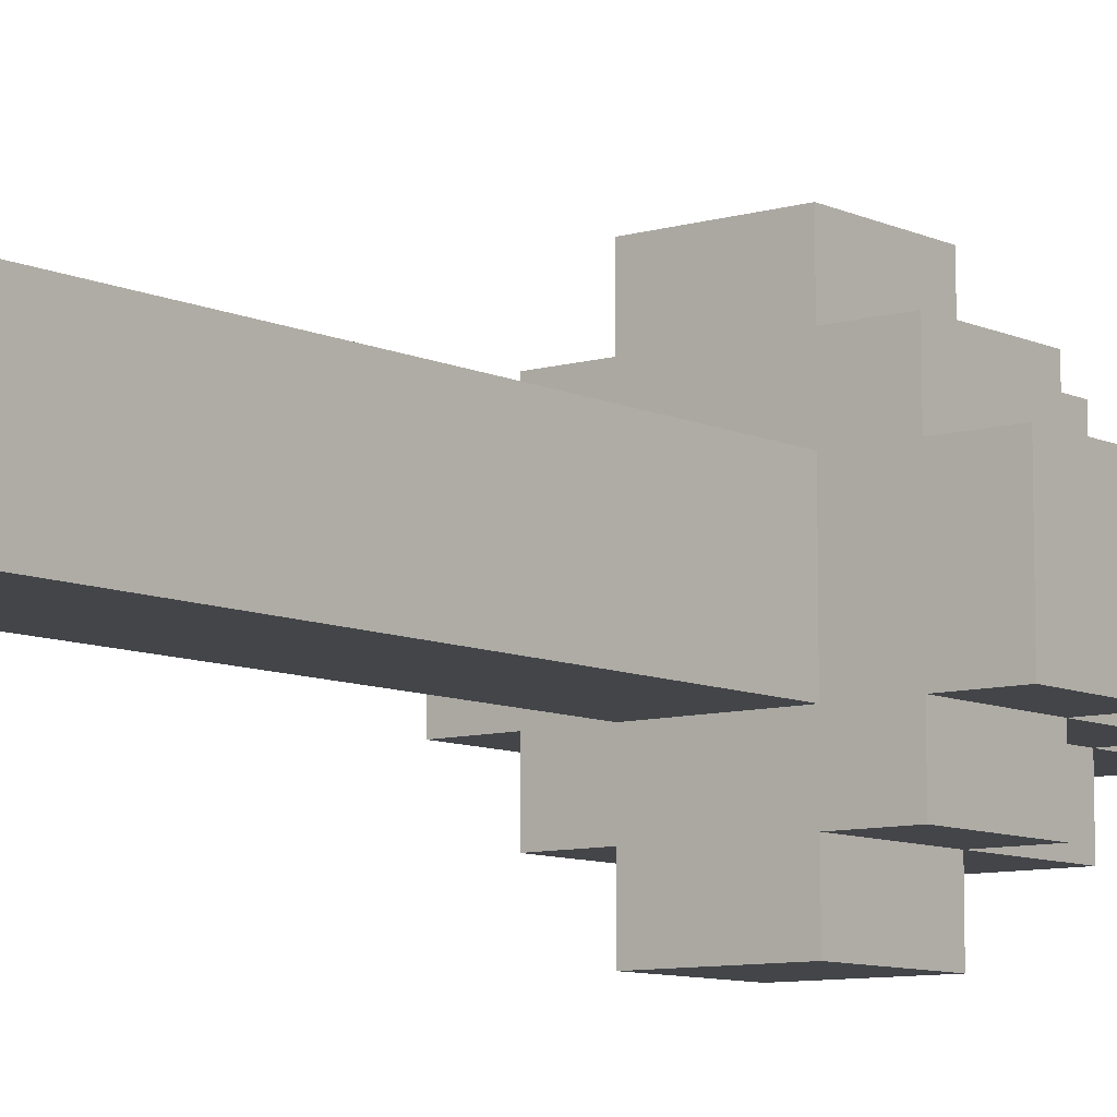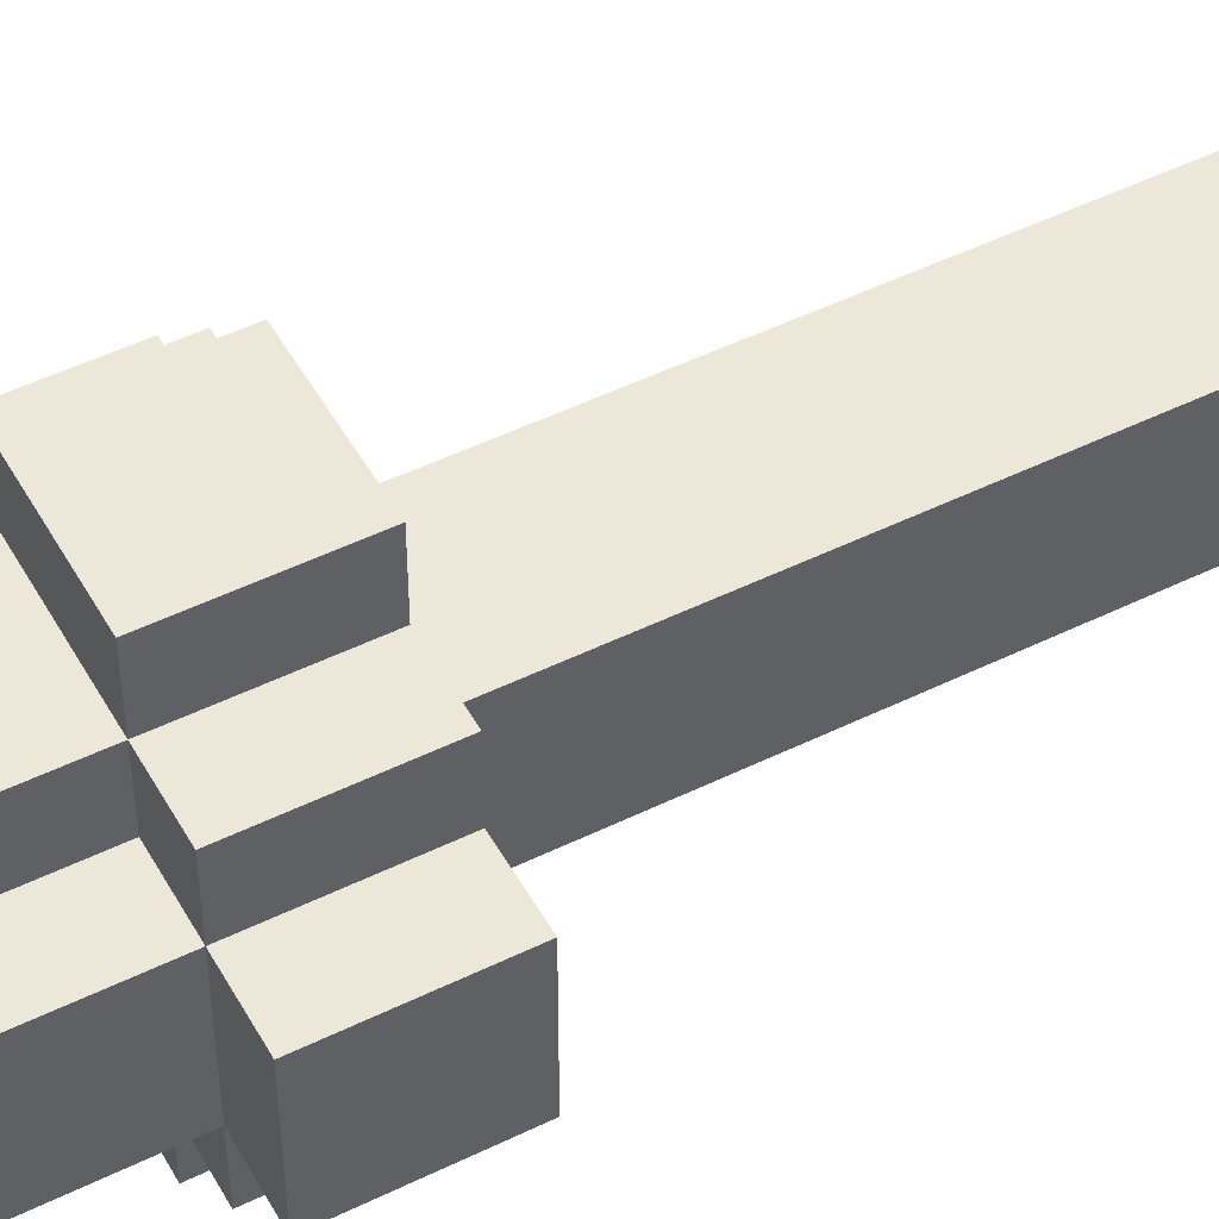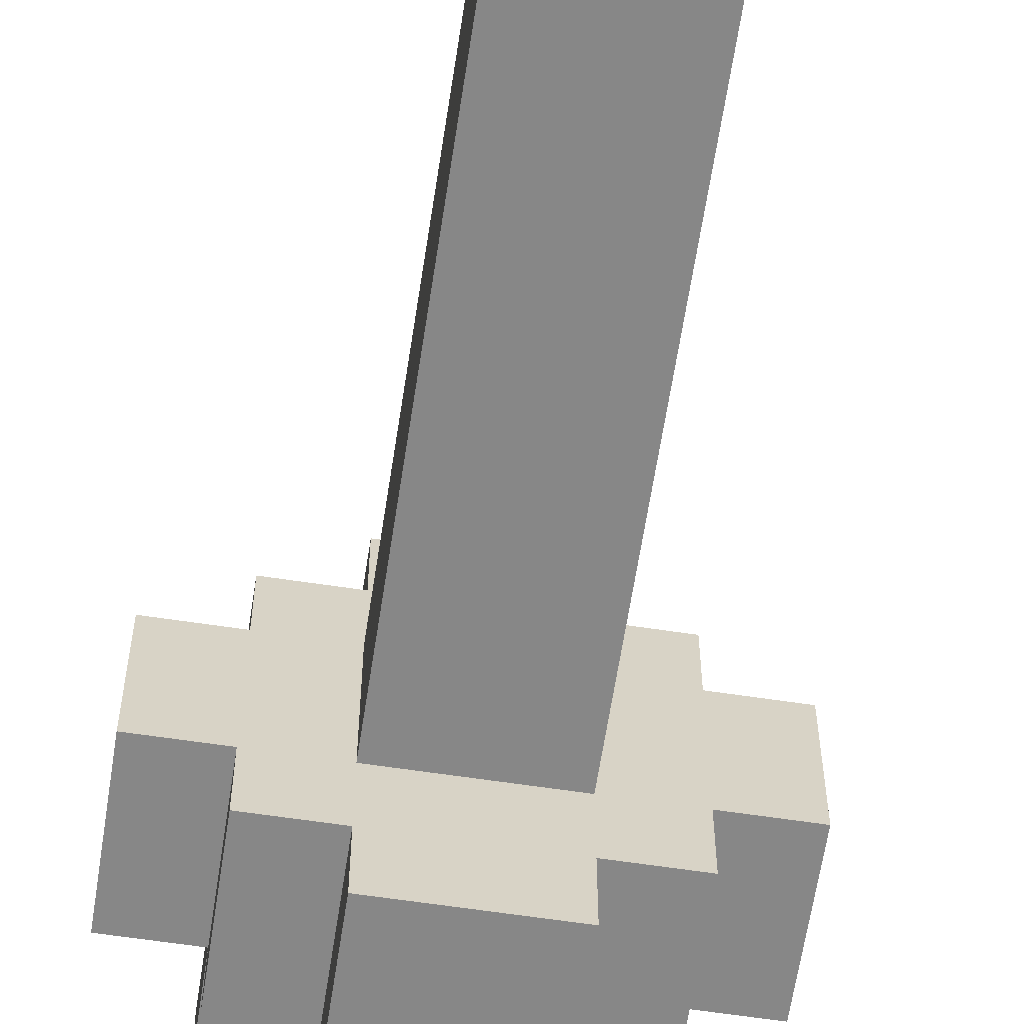
<metadata>
{"format":"obj","ext":"obj","renderer":"f3d","projection":"perspective","resolution":1024,"background":"white","views":[{"elev":-8.7,"azim":38.6,"up":"+Y"},{"elev":49.6,"azim":-118.4,"up":"+Y"},{"elev":-62.6,"azim":-8.7,"up":"+Y"}]}
</metadata>
<code>
g Voxel(Clone)
v 7 2 1
v 7 2 0
v 7 3 0
v 7 3 1
v 7 2 0
v 8 2 0
v 8 3 0
v 7 3 0
v 7 2 1
v 8 2 1
v 8 2 0
v 7 2 0
v 9 2 0
v 9 2 1
v 9 3 1
v 9 3 0
v 8 2 1
v 9 2 1
v 9 2 0
v 8 2 0
v 8 2 0
v 9 2 0
v 9 3 0
v 8 3 0
v 7 4 0
v 8 4 0
v 8 4 1
v 7 4 1
v 7 3 1
v 7 3 0
v 7 4 0
v 7 4 1
v 7 3 0
v 8 3 0
v 8 4 0
v 7 4 0
v 9 3 0
v 9 3 1
v 9 4 1
v 9 4 0
v 8 4 0
v 9 4 0
v 9 4 1
v 8 4 1
v 8 3 0
v 9 3 0
v 9 4 0
v 8 4 0
v 7 2 2
v 7 2 1
v 7 3 1
v 7 3 2
v 7 2 2
v 8 2 2
v 8 2 1
v 7 2 1
v 9 2 1
v 9 2 2
v 9 3 2
v 9 3 1
v 8 2 2
v 9 2 2
v 9 2 1
v 8 2 1
v 7 4 1
v 8 4 1
v 8 4 2
v 7 4 2
v 7 3 2
v 7 3 1
v 7 4 1
v 7 4 2
v 9 3 1
v 9 3 2
v 9 4 2
v 9 4 1
v 8 4 1
v 9 4 1
v 9 4 2
v 8 4 2
v 7 2 7
v 7 2 6
v 7 3 6
v 7 3 7
v 7 2 7
v 8 2 7
v 8 2 6
v 7 2 6
v 9 2 6
v 9 2 7
v 9 3 7
v 9 3 6
v 8 2 7
v 9 2 7
v 9 2 6
v 8 2 6
v 9 3 6
v 9 3 7
v 9 4 7
v 9 4 6
v 8 4 6
v 9 4 6
v 9 4 7
v 8 4 7
v 7 4 6
v 8 4 6
v 8 4 7
v 7 4 7
v 7 3 7
v 7 3 6
v 7 4 6
v 7 4 7
v 7 2 8
v 8 2 8
v 8 2 7
v 7 2 7
v 8 2 8
v 9 2 8
v 9 2 7
v 8 2 7
v 8 4 7
v 9 4 7
v 9 4 8
v 8 4 8
v 7 4 7
v 8 4 7
v 8 4 8
v 7 4 8
v 7 2 9
v 8 2 9
v 8 2 8
v 7 2 8
v 8 2 9
v 9 2 9
v 9 2 8
v 8 2 8
v 8 4 8
v 9 4 8
v 9 4 9
v 8 4 9
v 7 4 8
v 8 4 8
v 8 4 9
v 7 4 9
v 7 2 10
v 7 2 9
v 7 3 9
v 7 3 10
v 7 2 10
v 8 2 10
v 8 2 9
v 7 2 9
v 9 2 9
v 9 2 10
v 9 3 10
v 9 3 9
v 8 2 10
v 9 2 10
v 9 2 9
v 8 2 9
v 9 3 9
v 9 3 10
v 9 4 10
v 9 4 9
v 8 4 9
v 9 4 9
v 9 4 10
v 8 4 10
v 7 4 9
v 8 4 9
v 8 4 10
v 7 4 10
v 7 3 10
v 7 3 9
v 7 4 9
v 7 4 10
v 7 2 11
v 7 2 10
v 7 3 10
v 7 3 11
v 7 2 11
v 8 2 11
v 8 2 10
v 7 2 10
v 9 2 10
v 9 2 11
v 9 3 11
v 9 3 10
v 8 2 11
v 9 2 11
v 9 2 10
v 8 2 10
v 9 3 10
v 9 3 11
v 9 4 11
v 9 4 10
v 8 4 10
v 9 4 10
v 9 4 11
v 8 4 11
v 7 4 10
v 8 4 10
v 8 4 11
v 7 4 11
v 7 3 11
v 7 3 10
v 7 4 10
v 7 4 11
v 7 2 12
v 7 2 11
v 7 3 11
v 7 3 12
v 7 2 12
v 8 2 12
v 8 2 11
v 7 2 11
v 9 2 11
v 9 2 12
v 9 3 12
v 9 3 11
v 8 2 12
v 9 2 12
v 9 2 11
v 8 2 11
v 9 3 11
v 9 3 12
v 9 4 12
v 9 4 11
v 8 4 11
v 9 4 11
v 9 4 12
v 8 4 12
v 7 4 11
v 8 4 11
v 8 4 12
v 7 4 12
v 7 3 12
v 7 3 11
v 7 4 11
v 7 4 12
v 7 2 13
v 7 2 12
v 7 3 12
v 7 3 13
v 7 2 13
v 8 2 13
v 8 2 12
v 7 2 12
v 9 2 12
v 9 2 13
v 9 3 13
v 9 3 12
v 8 2 13
v 9 2 13
v 9 2 12
v 8 2 12
v 9 3 12
v 9 3 13
v 9 4 13
v 9 4 12
v 8 4 12
v 9 4 12
v 9 4 13
v 8 4 13
v 7 4 12
v 8 4 12
v 8 4 13
v 7 4 13
v 7 3 13
v 7 3 12
v 7 4 12
v 7 4 13
v 7 2 14
v 7 2 13
v 7 3 13
v 7 3 14
v 7 2 14
v 8 2 14
v 8 2 13
v 7 2 13
v 9 2 13
v 9 2 14
v 9 3 14
v 9 3 13
v 8 2 14
v 9 2 14
v 9 2 13
v 8 2 13
v 9 3 13
v 9 3 14
v 9 4 14
v 9 4 13
v 8 4 13
v 9 4 13
v 9 4 14
v 8 4 14
v 7 4 13
v 8 4 13
v 8 4 14
v 7 4 14
v 7 3 14
v 7 3 13
v 7 4 13
v 7 4 14
v 7 2 15
v 7 2 14
v 7 3 14
v 7 3 15
v 7 2 15
v 8 2 15
v 8 2 14
v 7 2 14
v 9 2 14
v 9 2 15
v 9 3 15
v 9 3 14
v 8 2 15
v 9 2 15
v 9 2 14
v 8 2 14
v 9 3 14
v 9 3 15
v 9 4 15
v 9 4 14
v 8 4 14
v 9 4 14
v 9 4 15
v 8 4 15
v 7 4 14
v 8 4 14
v 8 4 15
v 7 4 15
v 7 3 15
v 7 3 14
v 7 4 14
v 7 4 15
v 8 2 16
v 7 2 16
v 7 3 16
v 8 3 16
v 7 2 16
v 7 2 15
v 7 3 15
v 7 3 16
v 7 2 16
v 8 2 16
v 8 2 15
v 7 2 15
v 9 2 15
v 9 2 16
v 9 3 16
v 9 3 15
v 9 2 16
v 8 2 16
v 8 3 16
v 9 3 16
v 8 2 16
v 9 2 16
v 9 2 15
v 8 2 15
v 9 3 15
v 9 3 16
v 9 4 16
v 9 4 15
v 8 4 15
v 9 4 15
v 9 4 16
v 8 4 16
v 9 3 16
v 8 3 16
v 8 4 16
v 9 4 16
v 7 4 15
v 8 4 15
v 8 4 16
v 7 4 16
v 8 3 16
v 7 3 16
v 7 4 16
v 8 4 16
v 7 3 16
v 7 3 15
v 7 4 15
v 7 4 16
v 7 3 8
v 7 3 7
v 7 4 7
v 7 4 8
v 7 2 8
v 7 2 7
v 7 3 7
v 7 3 8
v 7 2 9
v 7 2 8
v 7 3 8
v 7 3 9
v 7 3 9
v 7 3 8
v 7 4 8
v 7 4 9
v 9 2 7
v 9 2 8
v 9 3 8
v 9 3 7
v 9 2 8
v 9 2 9
v 9 3 9
v 9 3 8
v 9 3 8
v 9 3 9
v 9 4 9
v 9 4 8
v 9 3 7
v 9 3 8
v 9 4 8
v 9 4 7
v 10 2 2
v 10 2 3
v 10 3 3
v 10 3 2
v 9 2 3
v 10 2 3
v 10 2 2
v 9 2 2
v 9 2 2
v 10 2 2
v 10 3 2
v 9 3 2
v 10 3 2
v 10 3 3
v 10 4 3
v 10 4 2
v 9 4 2
v 10 4 2
v 10 4 3
v 9 4 3
v 9 3 2
v 10 3 2
v 10 4 2
v 9 4 2
v 9 4 2
v 9 4 3
v 9 5 3
v 9 5 2
v 8 5 2
v 9 5 2
v 9 5 3
v 8 5 3
v 8 4 2
v 9 4 2
v 9 5 2
v 8 5 2
v 7 5 2
v 8 5 2
v 8 5 3
v 7 5 3
v 7 4 3
v 7 4 2
v 7 5 2
v 7 5 3
v 7 4 2
v 8 4 2
v 8 5 2
v 7 5 2
v 6 2 3
v 6 2 2
v 6 3 2
v 6 3 3
v 6 2 3
v 7 2 3
v 7 2 2
v 6 2 2
v 6 2 2
v 7 2 2
v 7 3 2
v 6 3 2
v 6 4 2
v 7 4 2
v 7 4 3
v 6 4 3
v 6 3 3
v 6 3 2
v 6 4 2
v 6 4 3
v 6 3 2
v 7 3 2
v 7 4 2
v 6 4 2
v 9 1 2
v 9 1 3
v 9 2 3
v 9 2 2
v 8 1 3
v 9 1 3
v 9 1 2
v 8 1 2
v 8 1 2
v 9 1 2
v 9 2 2
v 8 2 2
v 7 1 3
v 7 1 2
v 7 2 2
v 7 2 3
v 7 1 3
v 8 1 3
v 8 1 2
v 7 1 2
v 7 1 2
v 8 1 2
v 8 2 2
v 7 2 2
v 9 4 3
v 9 4 4
v 9 5 4
v 9 5 3
v 8 5 3
v 9 5 3
v 9 5 4
v 8 5 4
v 7 5 3
v 8 5 3
v 8 5 4
v 7 5 4
v 7 4 4
v 7 4 3
v 7 5 3
v 7 5 4
v 6 4 3
v 7 4 3
v 7 4 4
v 6 4 4
v 6 3 4
v 6 3 3
v 6 4 3
v 6 4 4
v 6 2 4
v 6 2 3
v 6 3 3
v 6 3 4
v 6 2 4
v 7 2 4
v 7 2 3
v 6 2 3
v 10 2 3
v 10 2 4
v 10 3 4
v 10 3 3
v 9 2 4
v 10 2 4
v 10 2 3
v 9 2 3
v 10 3 3
v 10 3 4
v 10 4 4
v 10 4 3
v 9 4 3
v 10 4 3
v 10 4 4
v 9 4 4
v 7 1 4
v 7 1 3
v 7 2 3
v 7 2 4
v 7 1 4
v 8 1 4
v 8 1 3
v 7 1 3
v 9 1 3
v 9 1 4
v 9 2 4
v 9 2 3
v 8 1 4
v 9 1 4
v 9 1 3
v 8 1 3
v 11 2 4
v 11 2 5
v 11 3 5
v 11 3 4
v 10 2 5
v 11 2 5
v 11 2 4
v 10 2 4
v 10 2 4
v 11 2 4
v 11 3 4
v 10 3 4
v 11 3 4
v 11 3 5
v 11 4 5
v 11 4 4
v 10 4 4
v 11 4 4
v 11 4 5
v 10 4 5
v 10 3 4
v 11 3 4
v 11 4 4
v 10 4 4
v 10 2 6
v 9 2 6
v 9 3 6
v 10 3 6
v 10 3 6
v 9 3 6
v 9 4 6
v 10 4 6
v 11 2 5
v 11 2 6
v 11 3 6
v 11 3 5
v 11 2 6
v 10 2 6
v 10 3 6
v 11 3 6
v 10 2 6
v 11 2 6
v 11 2 5
v 10 2 5
v 11 3 5
v 11 3 6
v 11 4 6
v 11 4 5
v 10 4 5
v 11 4 5
v 11 4 6
v 10 4 6
v 11 3 6
v 10 3 6
v 10 4 6
v 11 4 6
v 8 4 6
v 7 4 6
v 7 5 6
v 8 5 6
v 9 4 6
v 8 4 6
v 8 5 6
v 9 5 6
v 7 6 4
v 8 6 4
v 8 6 5
v 7 6 5
v 7 5 5
v 7 5 4
v 7 6 4
v 7 6 5
v 7 5 4
v 8 5 4
v 8 6 4
v 7 6 4
v 9 5 4
v 9 5 5
v 9 6 5
v 9 6 4
v 8 6 4
v 9 6 4
v 9 6 5
v 8 6 5
v 8 5 4
v 9 5 4
v 9 6 4
v 8 6 4
v 7 6 5
v 8 6 5
v 8 6 6
v 7 6 6
v 8 5 6
v 7 5 6
v 7 6 6
v 8 6 6
v 7 5 6
v 7 5 5
v 7 6 5
v 7 6 6
v 9 5 5
v 9 5 6
v 9 6 6
v 9 6 5
v 8 6 5
v 9 6 5
v 9 6 6
v 8 6 6
v 9 5 6
v 8 5 6
v 8 6 6
v 9 6 6
v 9 1 6
v 8 1 6
v 8 2 6
v 9 2 6
v 8 1 6
v 7 1 6
v 7 2 6
v 8 2 6
v 7 0 5
v 7 0 4
v 7 1 4
v 7 1 5
v 7 0 5
v 8 0 5
v 8 0 4
v 7 0 4
v 7 0 4
v 8 0 4
v 8 1 4
v 7 1 4
v 9 0 4
v 9 0 5
v 9 1 5
v 9 1 4
v 8 0 5
v 9 0 5
v 9 0 4
v 8 0 4
v 8 0 4
v 9 0 4
v 9 1 4
v 8 1 4
v 8 0 6
v 7 0 6
v 7 1 6
v 8 1 6
v 7 0 6
v 7 0 5
v 7 1 5
v 7 1 6
v 7 0 6
v 8 0 6
v 8 0 5
v 7 0 5
v 9 0 5
v 9 0 6
v 9 1 6
v 9 1 5
v 9 0 6
v 8 0 6
v 8 1 6
v 9 1 6
v 8 0 6
v 9 0 6
v 9 0 5
v 8 0 5
v 7 3 6
v 6 3 6
v 6 4 6
v 7 4 6
v 7 2 6
v 6 2 6
v 6 3 6
v 7 3 6
v 5 4 4
v 6 4 4
v 6 4 5
v 5 4 5
v 5 3 5
v 5 3 4
v 5 4 4
v 5 4 5
v 5 3 4
v 6 3 4
v 6 4 4
v 5 4 4
v 5 4 5
v 6 4 5
v 6 4 6
v 5 4 6
v 6 3 6
v 5 3 6
v 5 4 6
v 6 4 6
v 5 3 6
v 5 3 5
v 5 4 5
v 5 4 6
v 6 2 6
v 5 2 6
v 5 3 6
v 6 3 6
v 5 2 6
v 5 2 5
v 5 3 5
v 5 3 6
v 5 2 6
v 6 2 6
v 6 2 5
v 5 2 5
v 5 2 5
v 5 2 4
v 5 3 4
v 5 3 5
v 5 2 5
v 6 2 5
v 6 2 4
v 5 2 4
v 5 2 4
v 6 2 4
v 6 3 4
v 5 3 4
v 6 5 5
v 7 5 5
v 7 5 6
v 6 5 6
v 7 4 6
v 6 4 6
v 6 5 6
v 7 5 6
v 6 4 6
v 6 4 5
v 6 5 5
v 6 5 6
v 6 5 4
v 7 5 4
v 7 5 5
v 6 5 5
v 6 4 5
v 6 4 4
v 6 5 4
v 6 5 5
v 6 4 4
v 7 4 4
v 7 5 4
v 6 5 4
v 10 4 5
v 10 4 6
v 10 5 6
v 10 5 5
v 9 5 5
v 10 5 5
v 10 5 6
v 9 5 6
v 10 4 6
v 9 4 6
v 9 5 6
v 10 5 6
v 10 4 4
v 10 4 5
v 10 5 5
v 10 5 4
v 9 5 4
v 10 5 4
v 10 5 5
v 9 5 5
v 9 4 4
v 10 4 4
v 10 5 4
v 9 5 4
v 10 1 5
v 10 1 6
v 10 2 6
v 10 2 5
v 10 1 6
v 9 1 6
v 9 2 6
v 10 2 6
v 9 1 6
v 10 1 6
v 10 1 5
v 9 1 5
v 10 1 4
v 10 1 5
v 10 2 5
v 10 2 4
v 9 1 5
v 10 1 5
v 10 1 4
v 9 1 4
v 9 1 4
v 10 1 4
v 10 2 4
v 9 2 4
v 7 1 6
v 6 1 6
v 6 2 6
v 7 2 6
v 6 1 6
v 6 1 5
v 6 2 5
v 6 2 6
v 6 1 6
v 7 1 6
v 7 1 5
v 6 1 5
v 6 1 5
v 6 1 4
v 6 2 4
v 6 2 5
v 6 1 5
v 7 1 5
v 7 1 4
v 6 1 4
v 6 1 4
v 7 1 4
v 7 2 4
v 6 2 4
f 1 3 2
f 1 4 3
f 5 7 6
f 5 8 7
f 9 11 10
f 9 12 11
f 13 15 14
f 13 16 15
f 17 19 18
f 17 20 19
f 21 23 22
f 21 24 23
f 25 27 26
f 25 28 27
f 29 31 30
f 29 32 31
f 33 35 34
f 33 36 35
f 37 39 38
f 37 40 39
f 41 43 42
f 41 44 43
f 45 47 46
f 45 48 47
f 49 51 50
f 49 52 51
f 53 55 54
f 53 56 55
f 57 59 58
f 57 60 59
f 61 63 62
f 61 64 63
f 65 67 66
f 65 68 67
f 69 71 70
f 69 72 71
f 73 75 74
f 73 76 75
f 77 79 78
f 77 80 79
f 81 83 82
f 81 84 83
f 85 87 86
f 85 88 87
f 89 91 90
f 89 92 91
f 93 95 94
f 93 96 95
f 97 99 98
f 97 100 99
f 101 103 102
f 101 104 103
f 105 107 106
f 105 108 107
f 109 111 110
f 109 112 111
f 113 115 114
f 113 116 115
f 117 119 118
f 117 120 119
f 121 123 122
f 121 124 123
f 125 127 126
f 125 128 127
f 129 131 130
f 129 132 131
f 133 135 134
f 133 136 135
f 137 139 138
f 137 140 139
f 141 143 142
f 141 144 143
f 145 147 146
f 145 148 147
f 149 151 150
f 149 152 151
f 153 155 154
f 153 156 155
f 157 159 158
f 157 160 159
f 161 163 162
f 161 164 163
f 165 167 166
f 165 168 167
f 169 171 170
f 169 172 171
f 173 175 174
f 173 176 175
f 177 179 178
f 177 180 179
f 181 183 182
f 181 184 183
f 185 187 186
f 185 188 187
f 189 191 190
f 189 192 191
f 193 195 194
f 193 196 195
f 197 199 198
f 197 200 199
f 201 203 202
f 201 204 203
f 205 207 206
f 205 208 207
f 209 211 210
f 209 212 211
f 213 215 214
f 213 216 215
f 217 219 218
f 217 220 219
f 221 223 222
f 221 224 223
f 225 227 226
f 225 228 227
f 229 231 230
f 229 232 231
f 233 235 234
f 233 236 235
f 237 239 238
f 237 240 239
f 241 243 242
f 241 244 243
f 245 247 246
f 245 248 247
f 249 251 250
f 249 252 251
f 253 255 254
f 253 256 255
f 257 259 258
f 257 260 259
f 261 263 262
f 261 264 263
f 265 267 266
f 265 268 267
f 269 271 270
f 269 272 271
f 273 275 274
f 273 276 275
f 277 279 278
f 277 280 279
f 281 283 282
f 281 284 283
f 285 287 286
f 285 288 287
f 289 291 290
f 289 292 291
f 293 295 294
f 293 296 295
f 297 299 298
f 297 300 299
f 301 303 302
f 301 304 303
f 305 307 306
f 305 308 307
f 309 311 310
f 309 312 311
f 313 315 314
f 313 316 315
f 317 319 318
f 317 320 319
f 321 323 322
f 321 324 323
f 325 327 326
f 325 328 327
f 329 331 330
f 329 332 331
f 333 335 334
f 333 336 335
f 337 339 338
f 337 340 339
f 341 343 342
f 341 344 343
f 345 347 346
f 345 348 347
f 349 351 350
f 349 352 351
f 353 355 354
f 353 356 355
f 357 359 358
f 357 360 359
f 361 363 362
f 361 364 363
f 365 367 366
f 365 368 367
f 369 371 370
f 369 372 371
f 373 375 374
f 373 376 375
f 377 379 378
f 377 380 379
f 381 383 382
f 381 384 383
f 385 387 386
f 385 388 387
f 389 391 390
f 389 392 391
f 393 395 394
f 393 396 395
f 397 399 398
f 397 400 399
f 401 403 402
f 401 404 403
f 405 407 406
f 405 408 407
f 409 411 410
f 409 412 411
f 413 415 414
f 413 416 415
f 417 419 418
f 417 420 419
f 421 423 422
f 421 424 423
f 425 427 426
f 425 428 427
f 429 431 430
f 429 432 431
f 433 435 434
f 433 436 435
f 437 439 438
f 437 440 439
f 441 443 442
f 441 444 443
f 445 447 446
f 445 448 447
f 449 451 450
f 449 452 451
f 453 455 454
f 453 456 455
f 457 459 458
f 457 460 459
f 461 463 462
f 461 464 463
f 465 467 466
f 465 468 467
f 469 471 470
f 469 472 471
f 473 475 474
f 473 476 475
f 477 479 478
f 477 480 479
f 481 483 482
f 481 484 483
f 485 487 486
f 485 488 487
f 489 491 490
f 489 492 491
f 493 495 494
f 493 496 495
f 497 499 498
f 497 500 499
f 501 503 502
f 501 504 503
f 505 507 506
f 505 508 507
f 509 511 510
f 509 512 511
f 513 515 514
f 513 516 515
f 517 519 518
f 517 520 519
f 521 523 522
f 521 524 523
f 525 527 526
f 525 528 527
f 529 531 530
f 529 532 531
f 533 535 534
f 533 536 535
f 537 539 538
f 537 540 539
f 541 543 542
f 541 544 543
f 545 547 546
f 545 548 547
f 549 551 550
f 549 552 551
f 553 555 554
f 553 556 555
f 557 559 558
f 557 560 559
f 561 563 562
f 561 564 563
f 565 567 566
f 565 568 567
f 569 571 570
f 569 572 571
f 573 575 574
f 573 576 575
f 577 579 578
f 577 580 579
f 581 583 582
f 581 584 583
f 585 587 586
f 585 588 587
f 589 591 590
f 589 592 591
f 593 595 594
f 593 596 595
f 597 599 598
f 597 600 599
f 601 603 602
f 601 604 603
f 605 607 606
f 605 608 607
f 609 611 610
f 609 612 611
f 613 615 614
f 613 616 615
f 617 619 618
f 617 620 619
f 621 623 622
f 621 624 623
f 625 627 626
f 625 628 627
f 629 631 630
f 629 632 631
f 633 635 634
f 633 636 635
f 637 639 638
f 637 640 639
f 641 643 642
f 641 644 643
f 645 647 646
f 645 648 647
f 649 651 650
f 649 652 651
f 653 655 654
f 653 656 655
f 657 659 658
f 657 660 659
f 661 663 662
f 661 664 663
f 665 667 666
f 665 668 667
f 669 671 670
f 669 672 671
f 673 675 674
f 673 676 675
f 677 679 678
f 677 680 679
f 681 683 682
f 681 684 683
f 685 687 686
f 685 688 687
f 689 691 690
f 689 692 691
f 693 695 694
f 693 696 695
f 697 699 698
f 697 700 699
f 701 703 702
f 701 704 703
f 705 707 706
f 705 708 707
f 709 711 710
f 709 712 711
f 713 715 714
f 713 716 715
f 717 719 718
f 717 720 719
f 721 723 722
f 721 724 723
f 725 727 726
f 725 728 727
f 729 731 730
f 729 732 731
f 733 735 734
f 733 736 735
f 737 739 738
f 737 740 739
f 741 743 742
f 741 744 743
f 745 747 746
f 745 748 747
f 749 751 750
f 749 752 751
f 753 755 754
f 753 756 755
f 757 759 758
f 757 760 759
f 761 763 762
f 761 764 763
f 765 767 766
f 765 768 767
f 769 771 770
f 769 772 771
f 773 775 774
f 773 776 775
f 777 779 778
f 777 780 779
f 781 783 782
f 781 784 783
f 785 787 786
f 785 788 787
f 789 791 790
f 789 792 791
f 793 795 794
f 793 796 795
f 797 799 798
f 797 800 799
f 801 803 802
f 801 804 803
f 805 807 806
f 805 808 807
f 809 811 810
f 809 812 811
f 813 815 814
f 813 816 815
f 817 819 818
f 817 820 819
f 821 823 822
f 821 824 823
f 825 827 826
f 825 828 827
f 829 831 830
f 829 832 831
f 833 835 834
f 833 836 835
f 837 839 838
f 837 840 839
f 841 843 842
f 841 844 843
f 845 847 846
f 845 848 847
f 849 851 850
f 849 852 851
f 853 855 854
f 853 856 855
f 857 859 858
f 857 860 859
f 861 863 862
f 861 864 863
f 865 867 866
f 865 868 867
f 869 871 870
f 869 872 871
f 873 875 874
f 873 876 875
f 877 879 878
f 877 880 879
f 881 883 882
f 881 884 883
f 885 887 886
f 885 888 887
f 889 891 890
f 889 892 891
f 893 895 894
f 893 896 895

</code>
